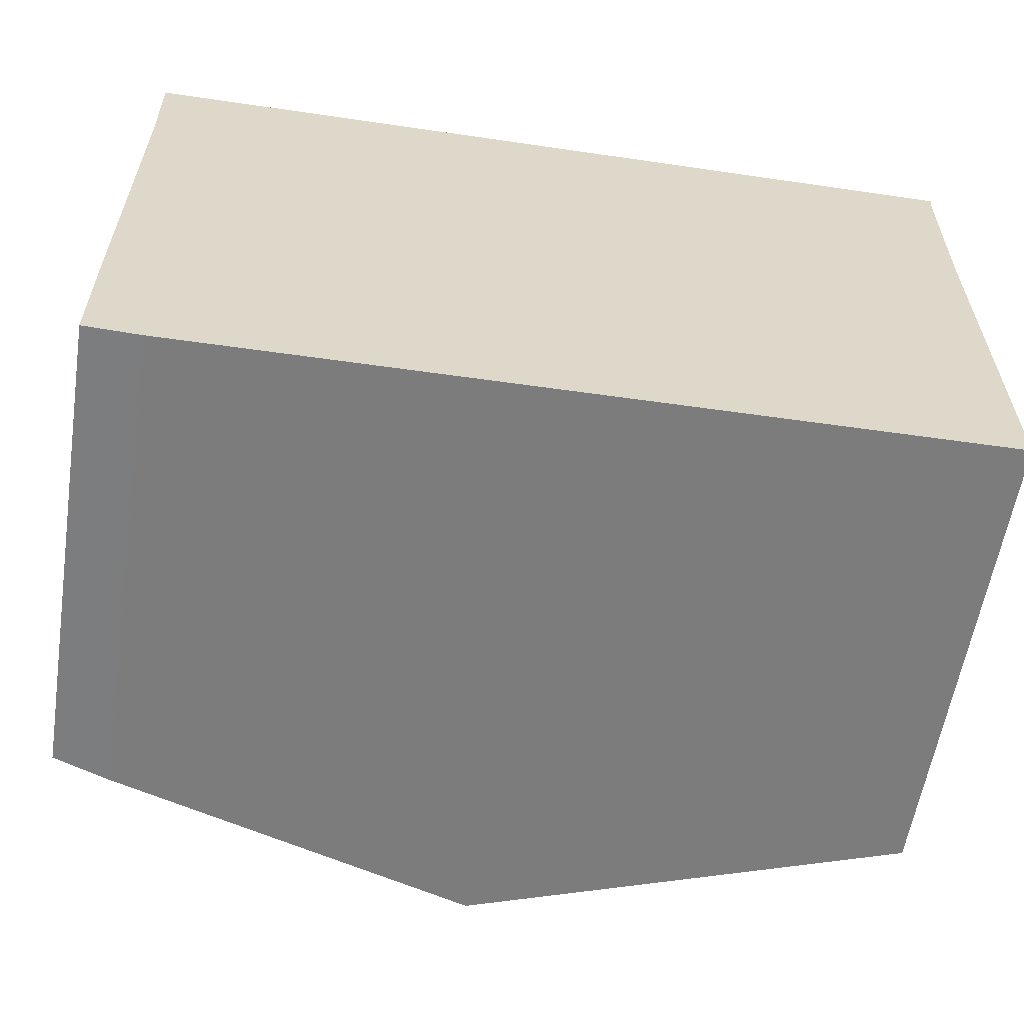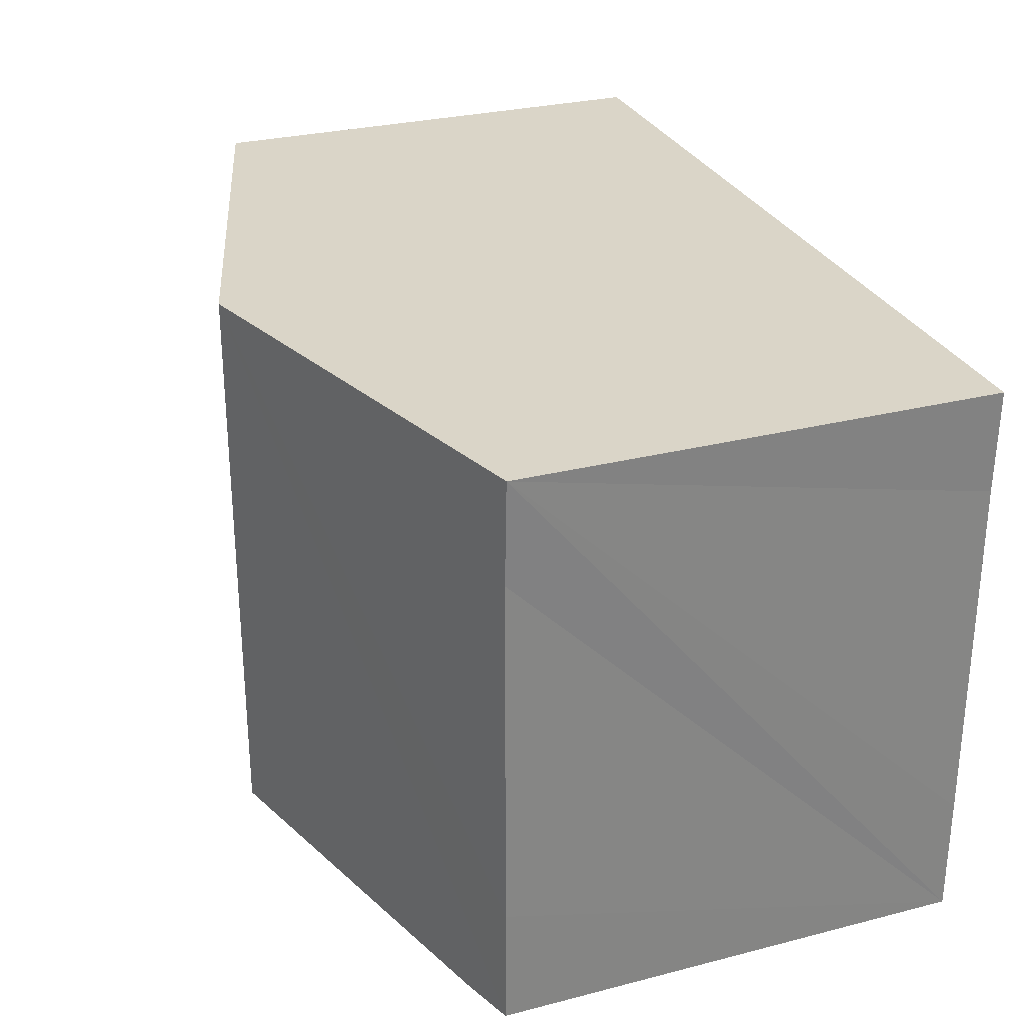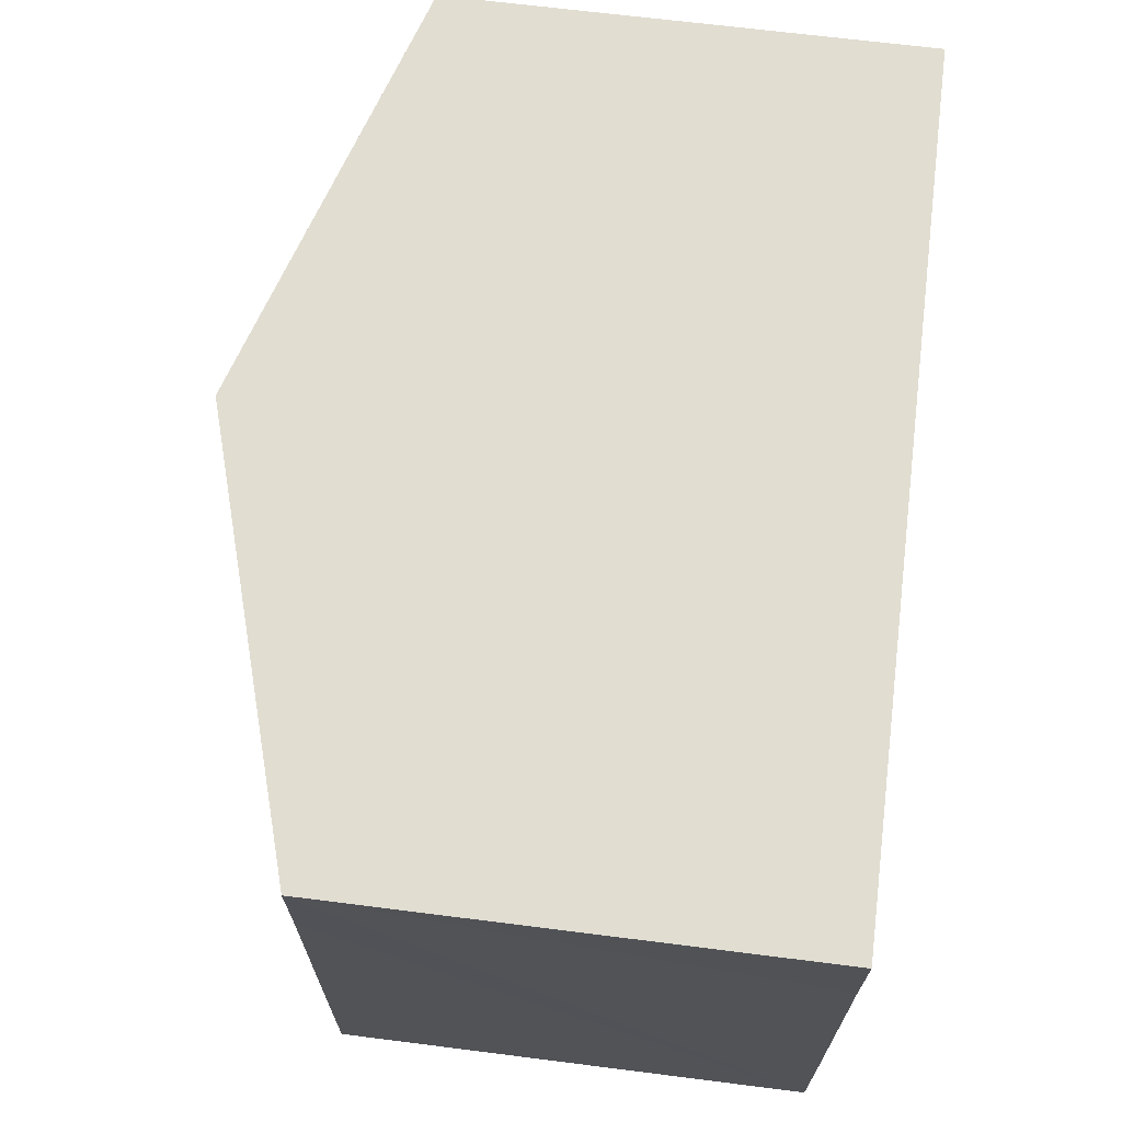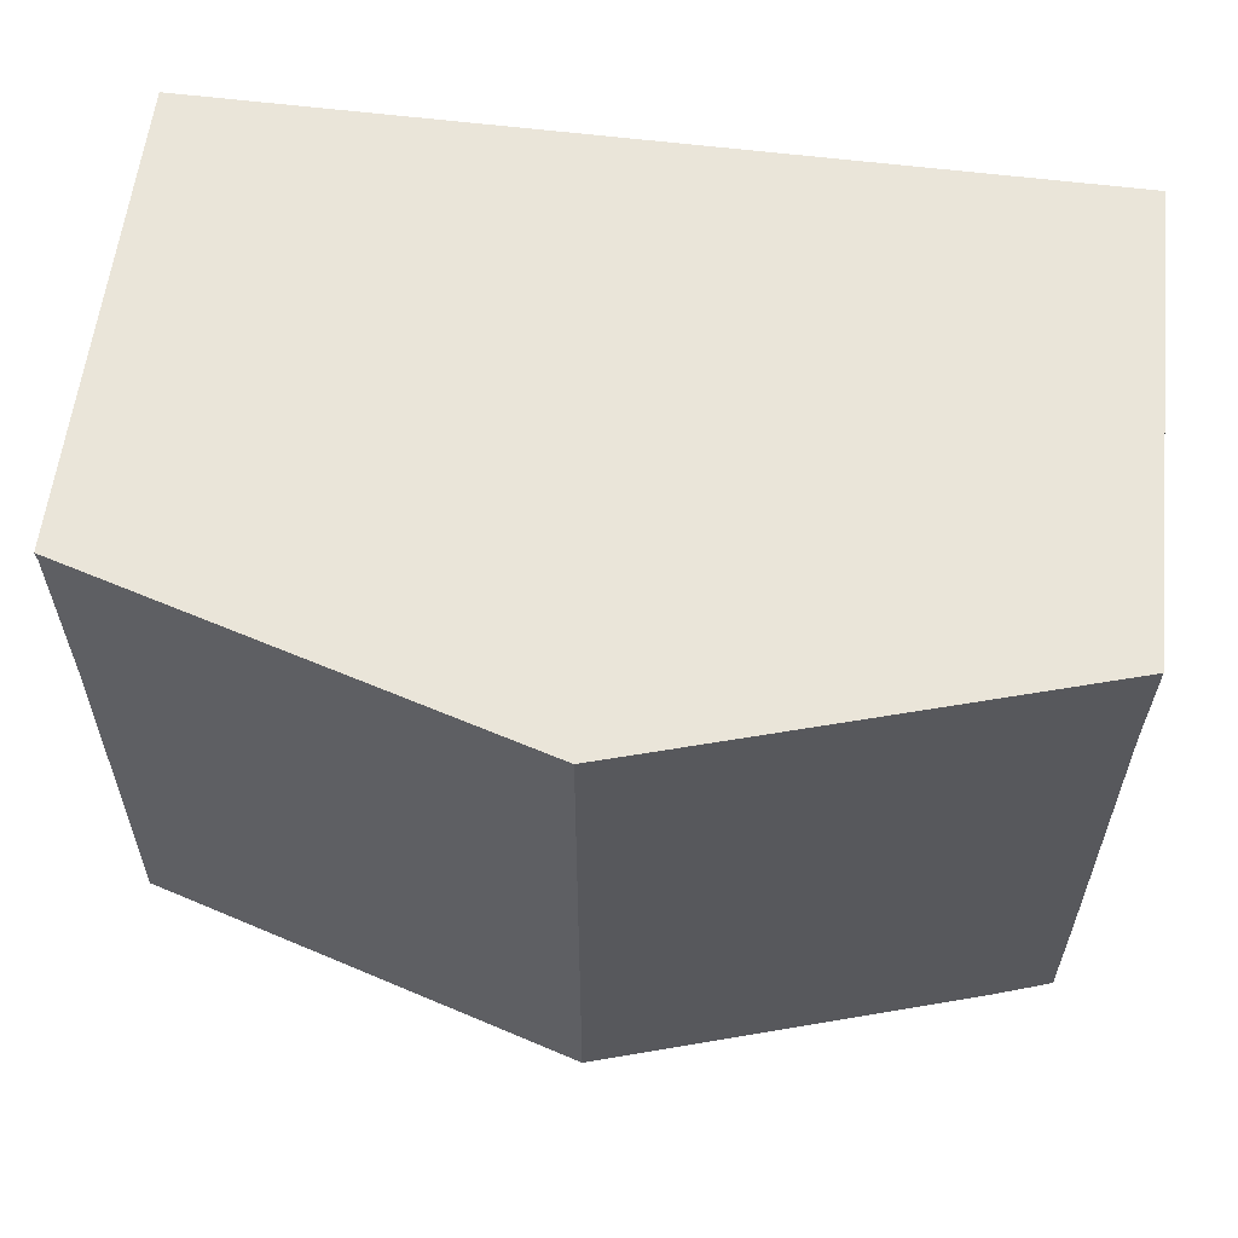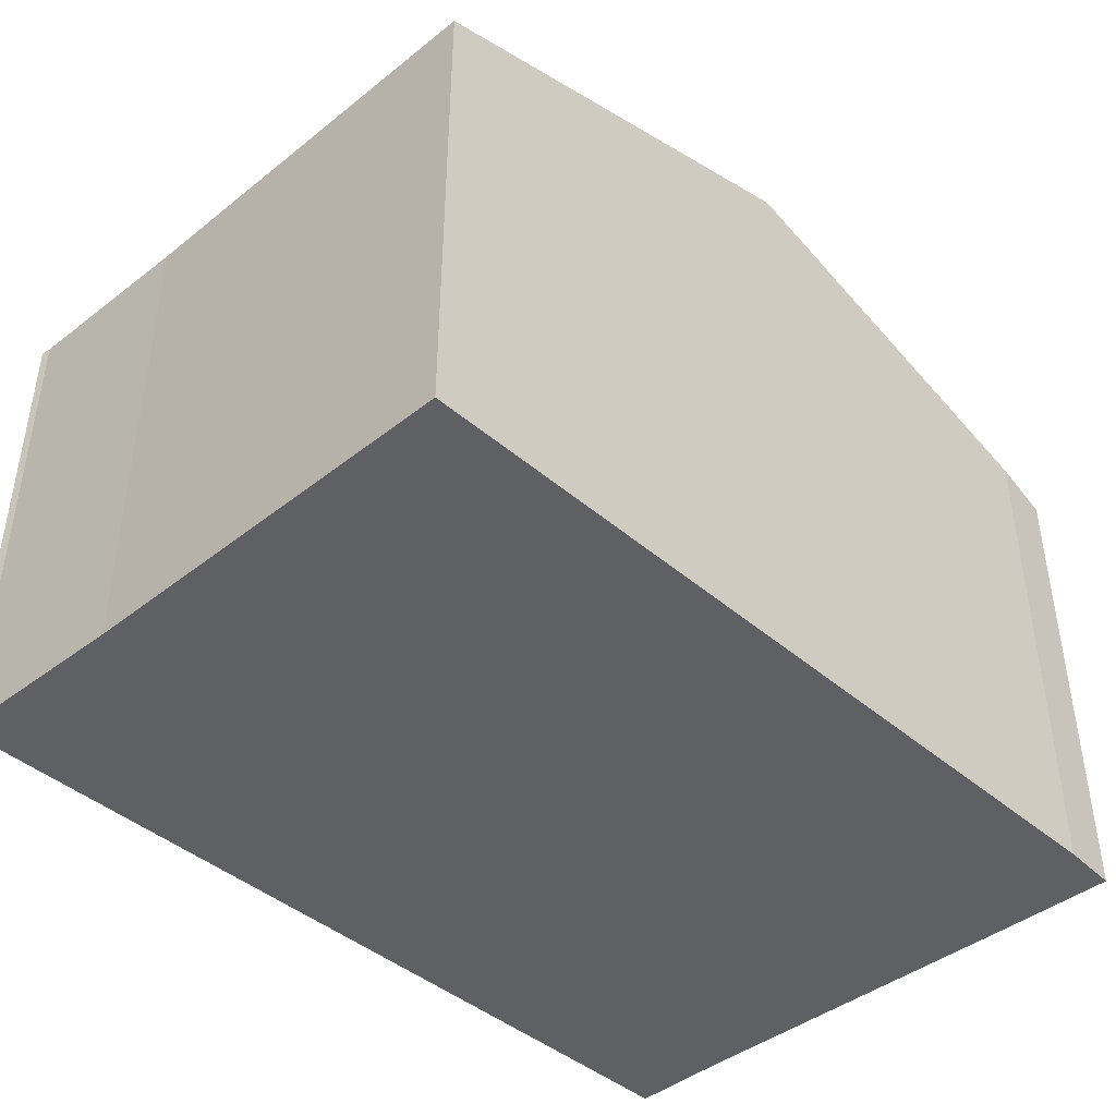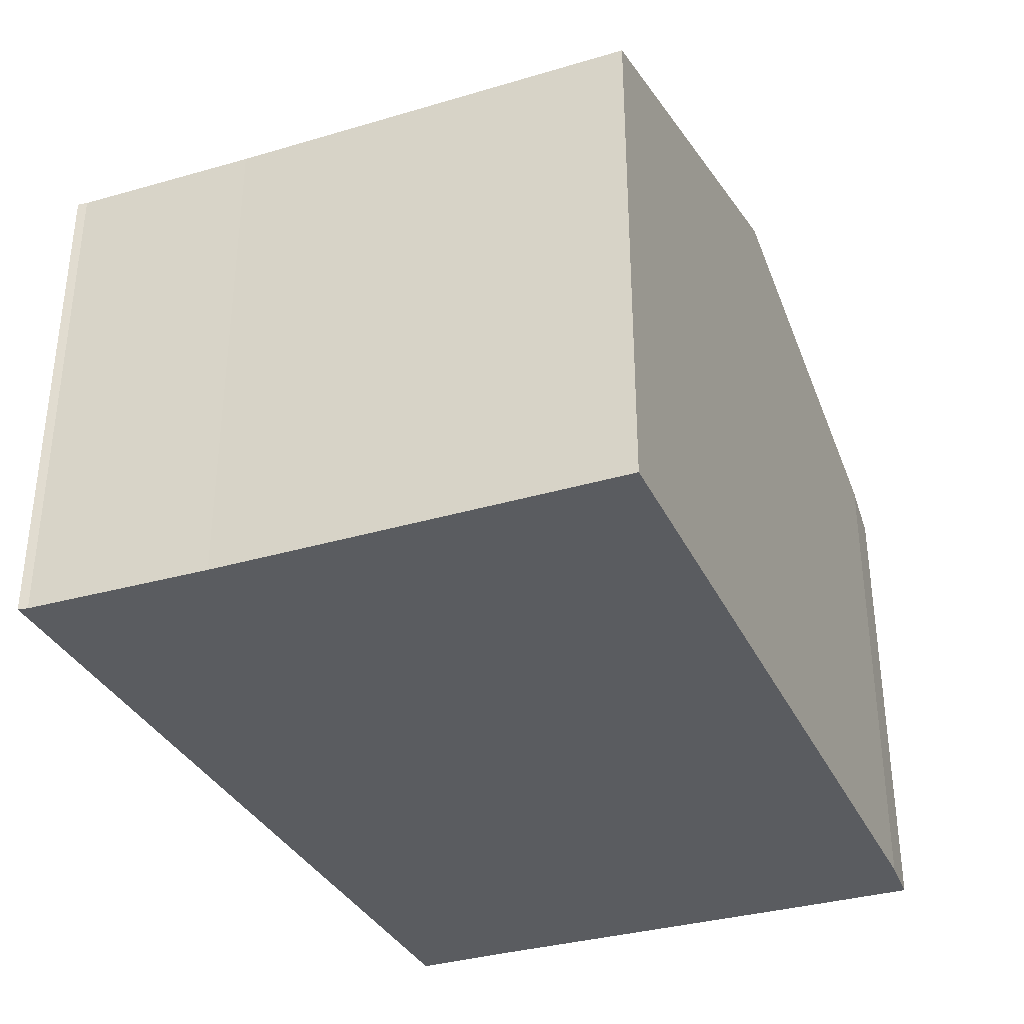
<metadata>
{"format":"obj","ext":"obj","renderer":"f3d","projection":"perspective","resolution":1024,"background":"white","views":[{"elev":-58.9,"azim":-9.0,"up":"+Z"},{"elev":28.3,"azim":-111.2,"up":"+Z"},{"elev":67.5,"azim":-82.8,"up":"+Z"},{"elev":58.4,"azim":-173.6,"up":"+Z"},{"elev":-42.7,"azim":133.1,"up":"+Y"},{"elev":-34.3,"azim":111.5,"up":"+Y"}]}
</metadata>
<code>
v  5.817 8.182 -7.633
v  11.58 6.422 -2.268
v  11.61 6.417 -7.504
v  5.805 8.182 0.115
v  11.62 6.41 0.105
v  11.63 6.404 0.231
v  6.843 7.866 0.136
v  0.791 6.649 -7.745
v  0.041 6.42 -7.719
v  0.031 6.418 -6.114
v  0.031 6.42 -1.361
v  0 6.411 3.926e-16
v  11.61 4.595e-16 -7.504
v  5.817 4.674e-16 -7.633
v  0.791 4.742e-16 -7.745
v  0.041 4.727e-16 -7.719
v  0.031 3.744e-16 -6.114
v  0.031 8.334e-17 -1.361
v  0 0 0
v  5.805 -7.042e-18 0.115
v  6.843 -8.328e-18 0.136
v  11.63 -1.414e-17 0.231
v  11.58 1.389e-16 -2.268
v  11.62 -6.429e-18 0.105
g defaultobject
f 1 2 3
f 2 1 4
f 2 4 5
f 5 4 6
f 6 4 7
f 8 4 1
f 4 8 9
f 4 9 10
f 4 10 11
f 4 11 12
f 13 1 3
f 1 13 8
f 8 13 14
f 8 14 15
f 15 9 8
f 9 15 16
f 16 10 9
f 10 16 11
f 11 16 12
f 12 16 17
f 12 17 18
f 12 18 19
f 19 4 12
f 4 19 7
f 7 19 6
f 6 19 20
f 6 20 21
f 6 21 22
f 23 3 2
f 3 23 13
f 6 24 5
f 24 6 22
f 5 23 2
f 23 5 24
f 21 24 22
f 24 21 23
f 23 21 13
f 13 21 20
f 13 20 19
f 13 19 14
f 14 19 18
f 14 18 15
f 15 18 17
f 15 17 16

</code>
